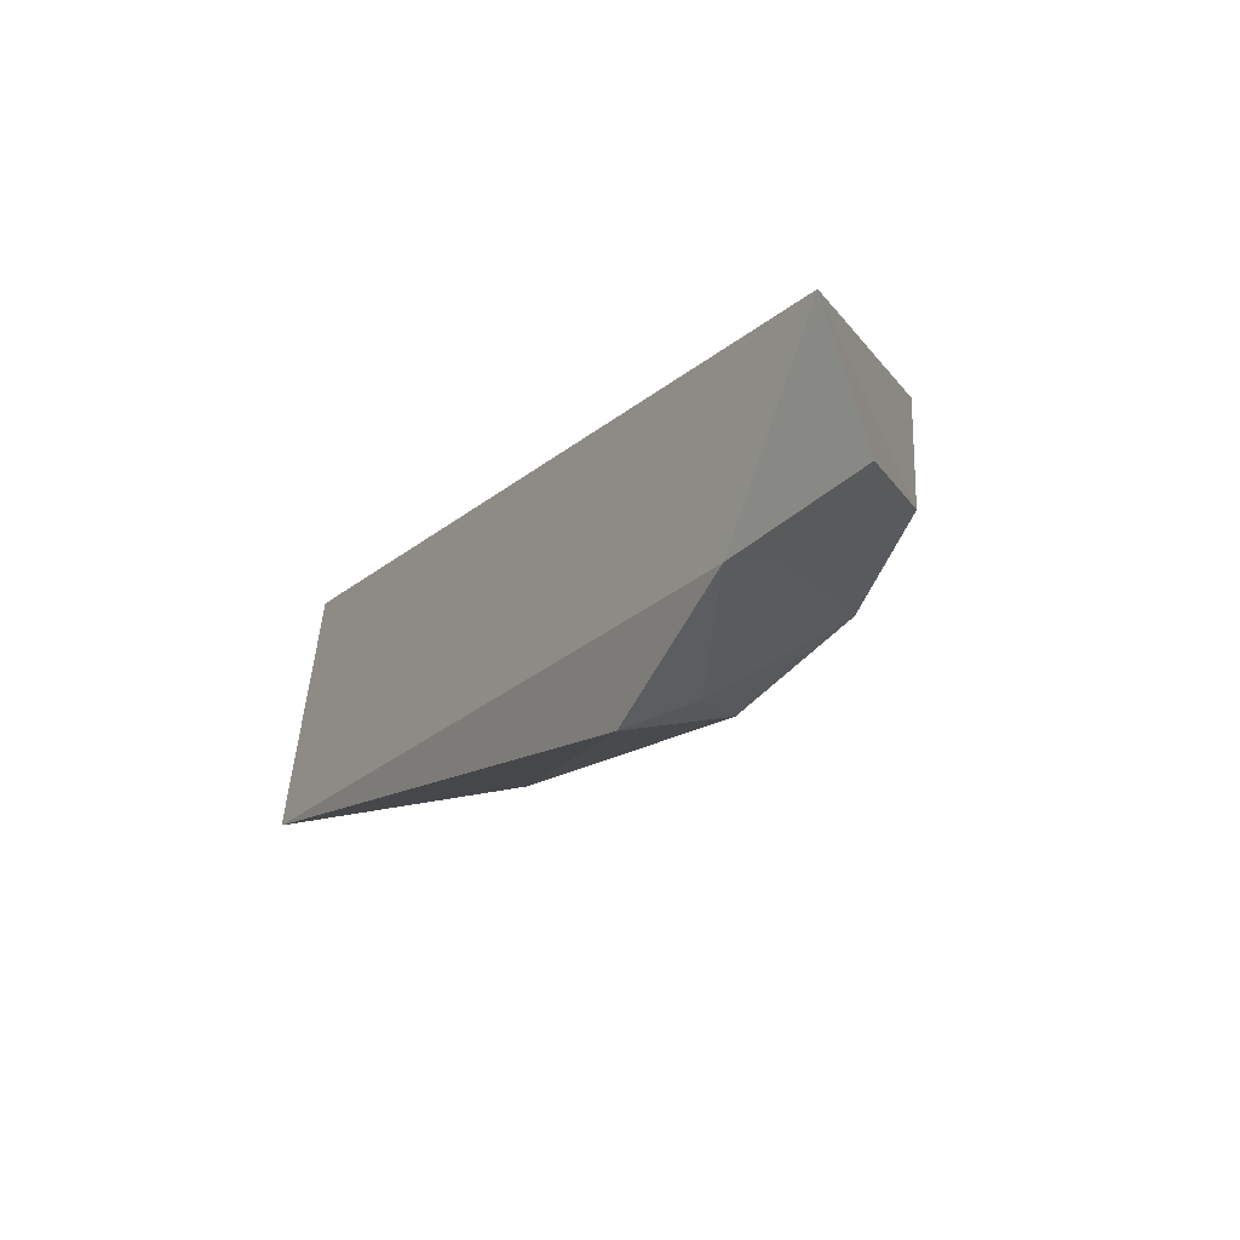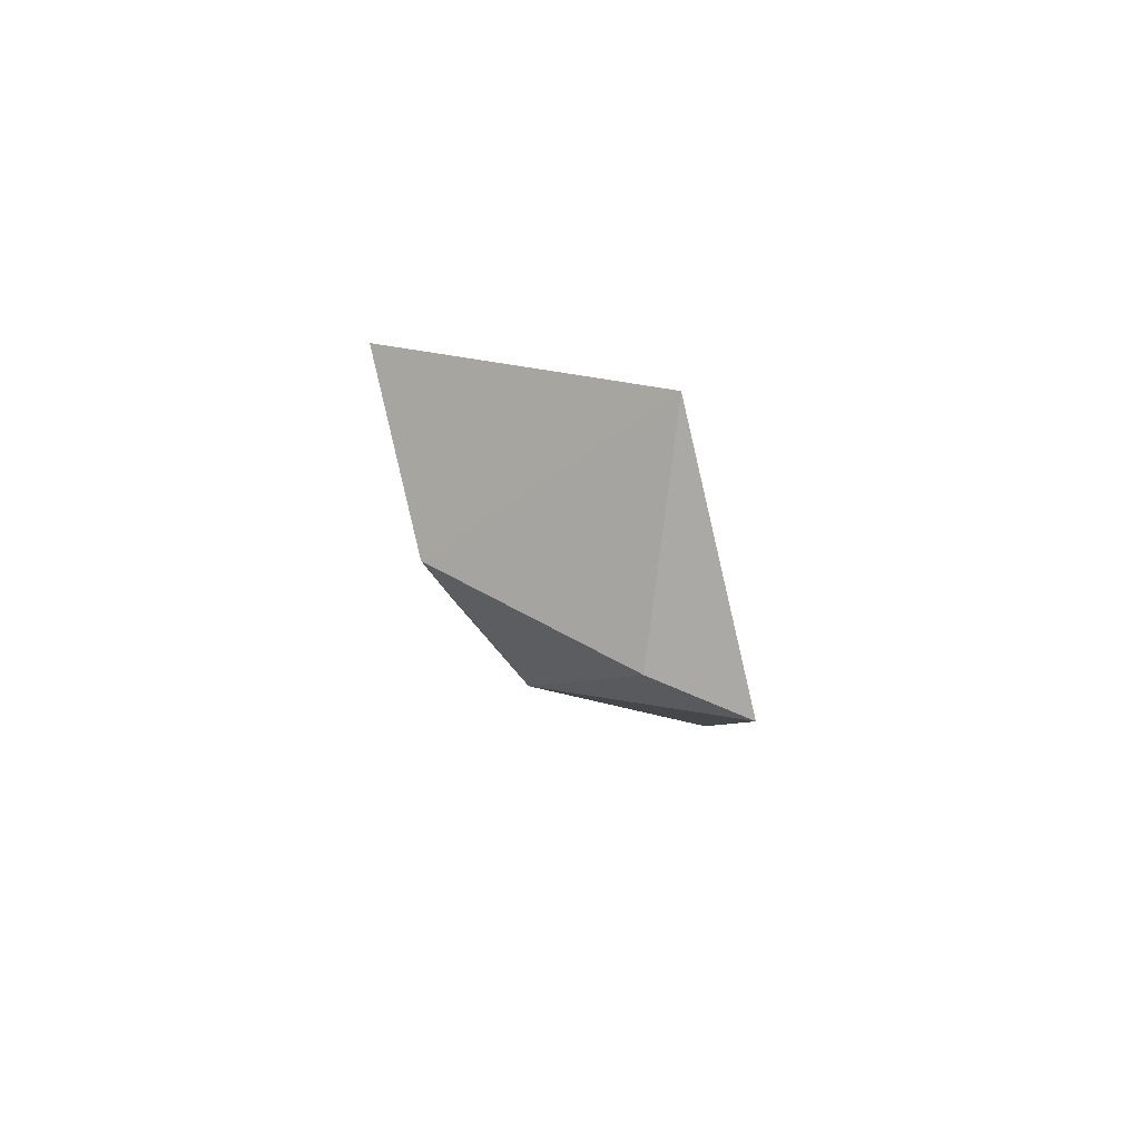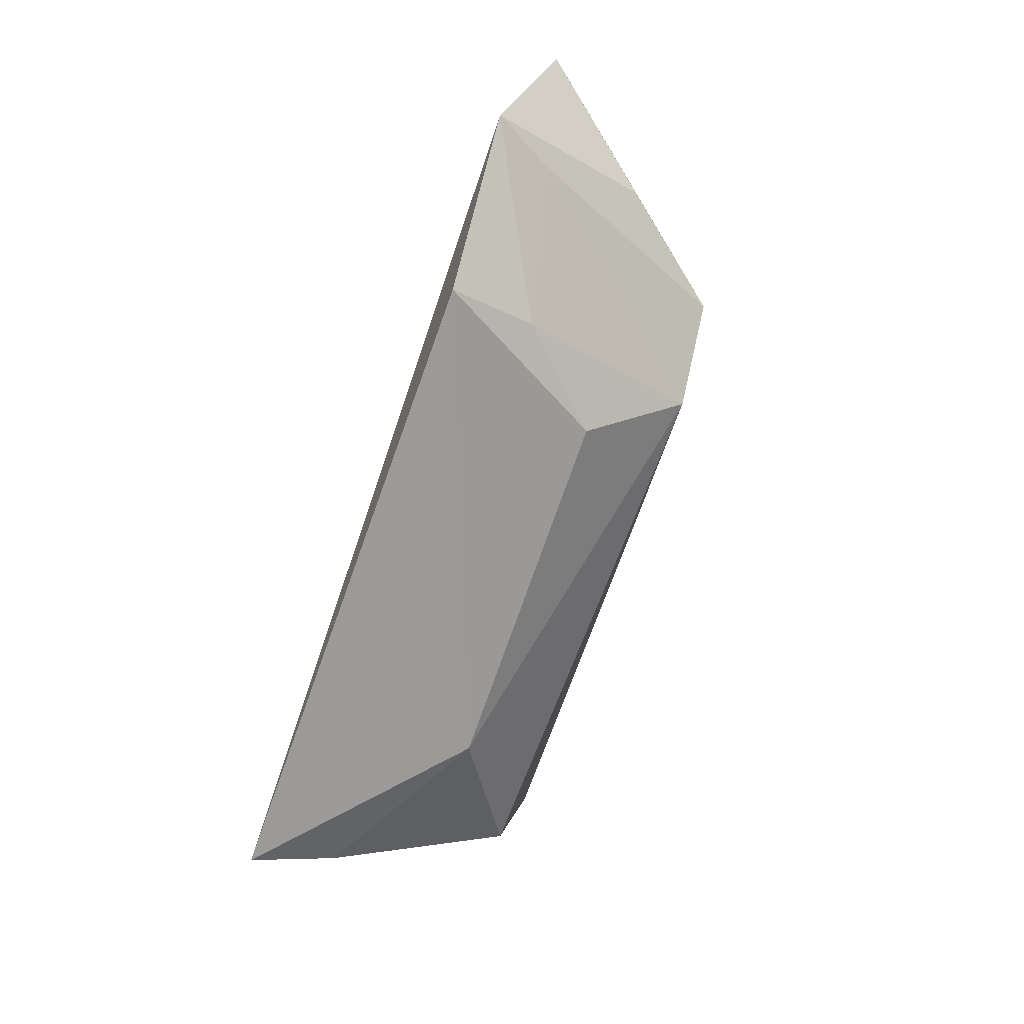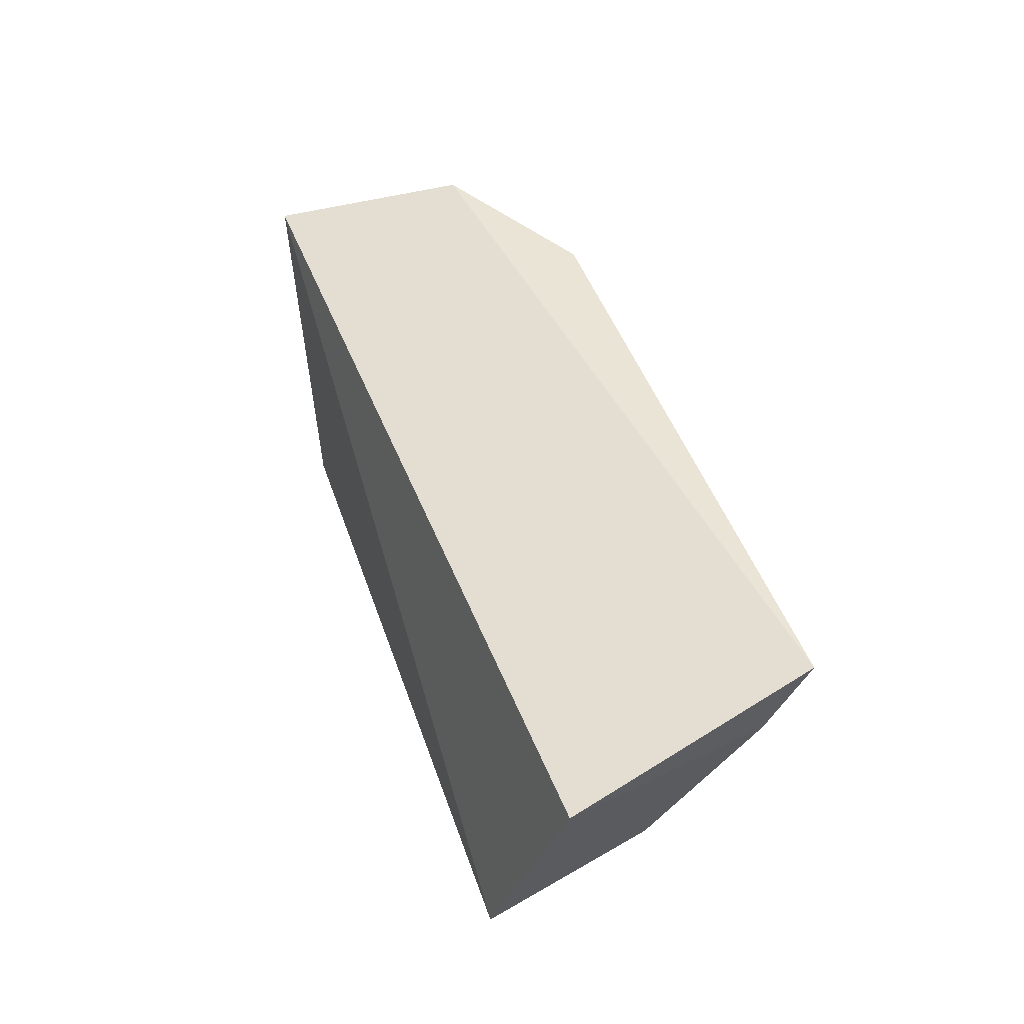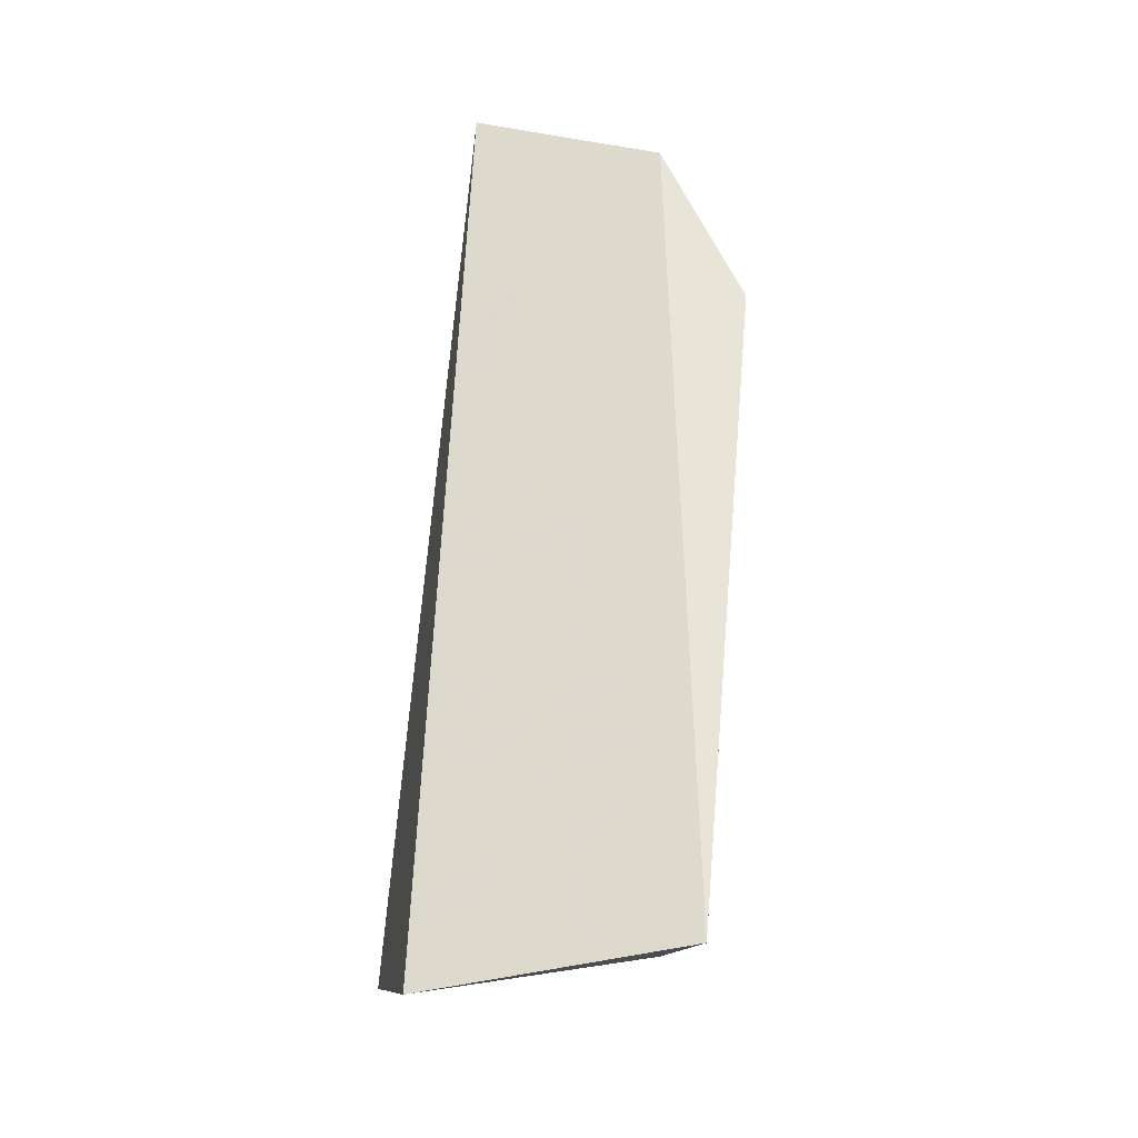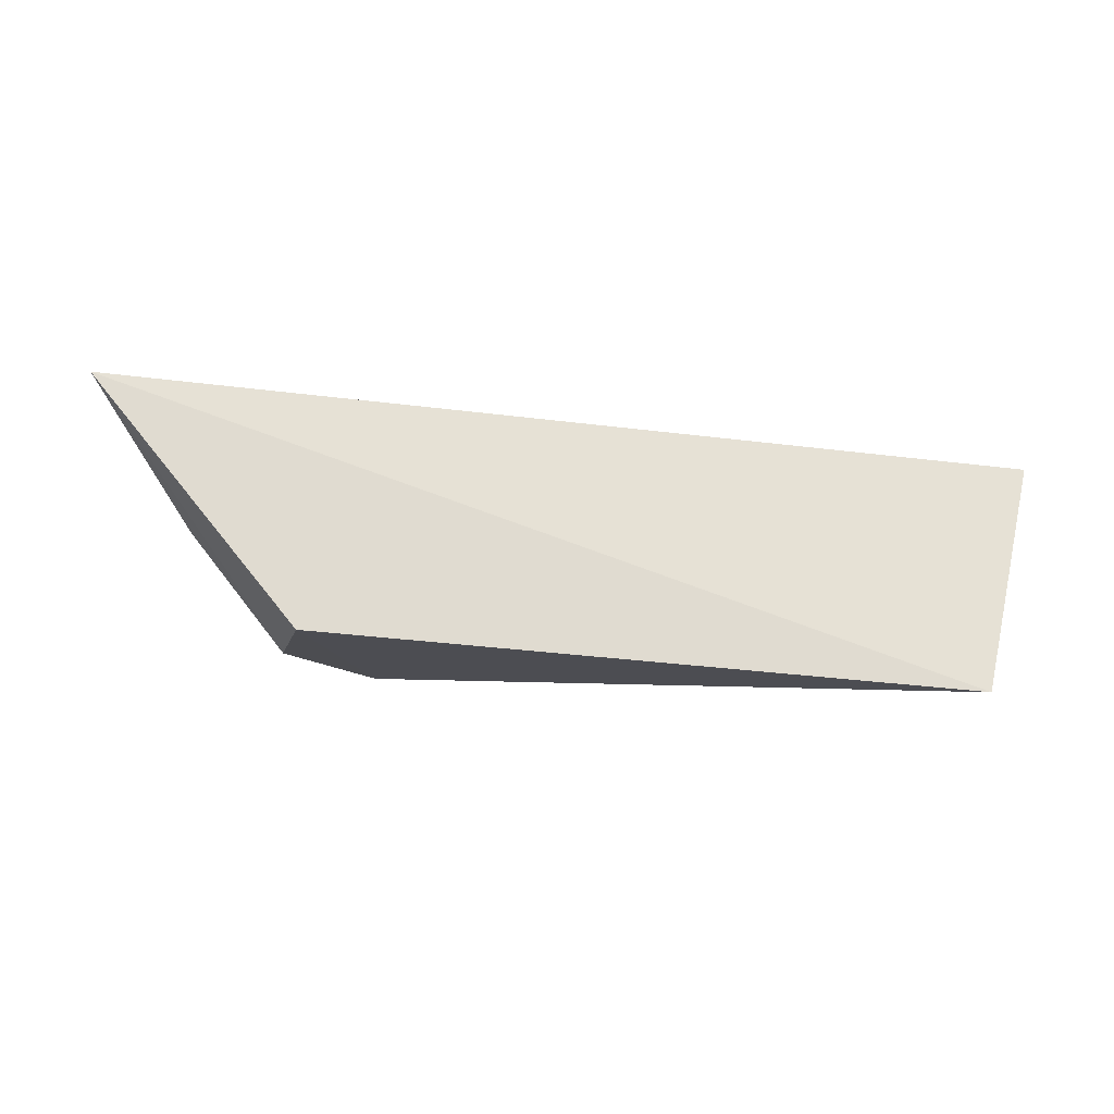
<metadata>
{"format":"obj","ext":"obj","renderer":"f3d","projection":"perspective","resolution":1024,"background":"white","views":[{"elev":-13.9,"azim":-120.7,"up":"+Z"},{"elev":-3.7,"azim":90.9,"up":"+Z"},{"elev":-73.3,"azim":-109.3,"up":"+Z"},{"elev":44.7,"azim":71.1,"up":"+Y"},{"elev":61.6,"azim":94.2,"up":"+Y"},{"elev":-15.8,"azim":-12.4,"up":"+Y"}]}
</metadata>
<code>
v 0.04705 0.1208 0.00762
v 0.05804 0.1569 0.0001608
v -0.0789 0.1598 0.003995
v -0.04546 0.1646 -0.03841
v -0.0504 0.1249 0.006956
v 0.05147 0.1655 -0.03664
v -0.05086 0.125 -0.007737
v 0.04957 0.1528 -0.03136
v -0.06969 0.166 -0.02467
v -0.03673 0.1243 -0.01804
v 0.04352 0.1266 -0.01779
v 0.02371 0.1387 -0.03243
v -0.06425 0.1416 -0.007906
v -0.04356 0.152 -0.03313
v -0.06452 0.1566 -0.02172
v -0.03064 0.1386 -0.0315
f 1 2 3
f 5 1 3
f 6 3 2
f 7 5 3
f 8 6 2
f 9 6 4
f 9 3 6
f 10 1 5
f 10 5 7
f 11 8 2
f 11 2 1
f 11 1 10
f 12 4 6
f 12 6 8
f 12 11 10
f 12 8 11
f 13 9 7
f 13 7 3
f 13 3 9
f 14 9 4
f 15 10 7
f 15 7 9
f 15 14 10
f 15 9 14
f 16 12 10
f 16 10 14
f 16 14 4
f 16 4 12

</code>
